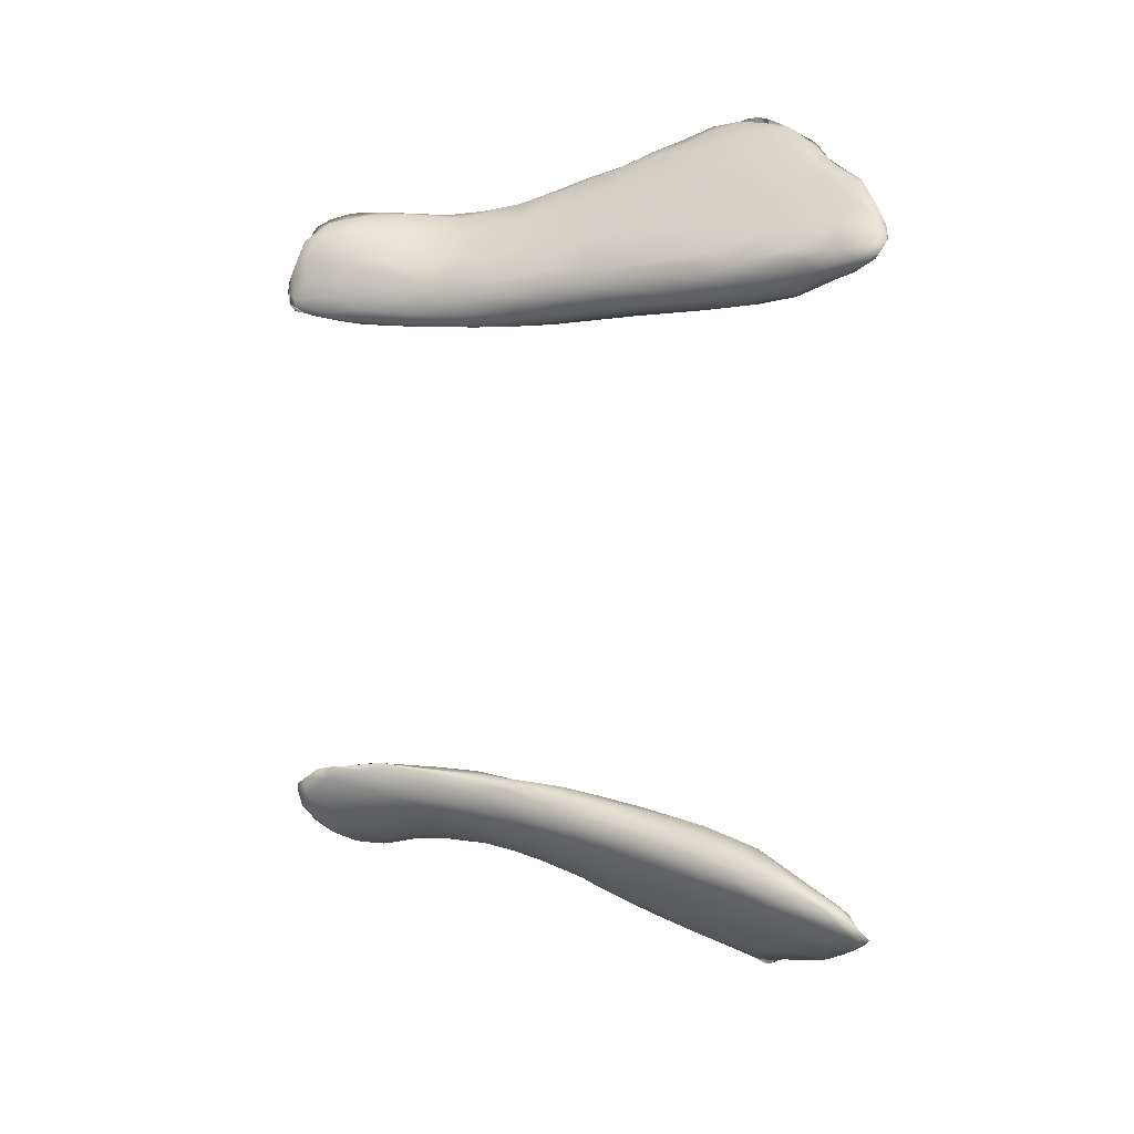
<metadata>
{"format":"obj","ext":"obj","renderer":"f3d","projection":"perspective","resolution":1024,"background":"white","views":[{"elev":11.9,"azim":-87.7,"up":"+Z"}]}
</metadata>
<code>
v 3297 3115 4627
v 3308 3128 4620
v 3283 3114 4629
v 3326 3154 4629
v 3332 3162 4630
v 3306 3134 4630
v 3361 3195 4638
v 3277 3174 4664
v 3365 3236 4650
v 3383 3238 4650
v 3240 3097 4659
v 3246 3093 4656
v 3197 3064 4678
v 3374 3219 4651
v 3348 3204 4703
v 3331 3306 4693
v 3393 3264 4657
v 3406 3299 4676
v 3390 3309 4677
v 3130 3033 4703
v 3164 3042 4691
v 3196 3061 4681
v 3105 3094 4737
v 3238 3119 4713
v 3427 3387 4703
v 3445 3398 4716
v 3403 3408 4711
v 3108 3013 4713
v 3142 3031 4702
v 3400 3283 4716
v 3431 3347 4717
v 3455 3485 4739
v 3434 3471 4731
v 3055 2995 4735
v 3042 2985 4743
v 3086 3005 4727
v 3020 3006 4755
v 3092 3022 4759
v 3149 3276 4798
v 3313 3435 4775
v 3474 3514 4762
v 3407 3499 4754
v 3034 2984 4754
v 3217 3184 4864
v 3295 3255 4850
v 3435 3356 4746
v 3455 3429 4750
v 3446 3554 4767
v 2965 2959 4787
v 2954 2969 4787
v 3011 2981 4764
v 2934 2995 4806
v 2976 3097 4822
v 3485 3550 4796
v 3470 3566 4774
v 3489 3614 4799
v 3393 3599 4814
v 2907 2942 4820
v 3001 2973 4787
v 3372 3332 4821
v 3441 3433 4793
v 3236 3533 4878
v 3487 3580 4794
v 3470 3633 4805
v 3504 3722 4838
v 2903 2931 4826
v 2921 2940 4828
v 2859 2944 4839
v 2851 2960 4842
v 2971 2987 4856
v 3497 3646 4820
v 3470 3718 4835
v 2845 2923 4858
v 2822 2940 4866
v 2860 3008 4864
v 3074 3081 4884
v 3383 3468 4904
v 3463 3551 4842
v 3397 3725 4869
v 3514 3751 4850
v 3498 3837 4866
v 3539 4058 4863
v 3516 4134 4857
v 3539 4128 4850
v 3544 4108 4854
v 3544 4156 4856
v 3547 4070 4867
v 3527 4189 4857
v 3486 4210 4877
v 3530 4204 4858
v 3508 4243 4881
v 2817 2915 4881
v 2808 2930 4892
v 2858 2925 4856
v 2947 3192 4898
v 3074 3351 4895
v 3286 3361 4952
v 3499 3679 4847
v 3525 3850 4868
v 3519 3795 4866
v 3433 3889 4900
v 3530 3940 4872
v 3508 3955 4875
v 3537 3963 4873
v 3486 4028 4886
v 3466 4121 4895
v 3549 4134 4891
v 3526 4210 4877
v 3433 4165 4925
v 3440 4230 4925
v 3475 4263 4903
v 3503 4272 4909
v 3472 4304 4933
v 2865 2948 4899
v 2811 2969 4902
v 2849 3063 4916
v 3461 3652 4899
v 3300 3741 4935
v 3532 3888 4882
v 3542 4017 4892
v 3419 4006 4927
v 2881 3140 4931
v 3014 3325 4928
v 3379 3629 4994
v 3197 3615 4953
v 3511 3792 4887
v 3364 3902 4947
v 3524 4226 4921
v 3446 4298 4948
v 3411 4252 4982
v 3479 4312 4985
v 3474 4318 4966
v 2814 2944 4914
v 2809 2961 4919
v 2945 3022 4938
v 2824 3011 4942
v 2864 3116 4956
v 2913 3203 4954
v 2988 3317 4964
v 3101 3456 4946
v 3449 3782 4970
v 3504 3939 4943
v 3360 3993 4975
v 3519 4095 4950
v 3408 4078 4945
v 3517 4194 4951
v 3445 4336 4982
v 2840 2960 4935
v 2869 2985 4948
v 2820 2974 4939
v 3087 3152 4979
v 3234 3717 4983
v 3300 3846 4982
v 3388 4134 4981
v 3489 4266 4994
v 3421 4322 5020
v 3451 4341 5006
v 2845 2985 4952
v 2998 3082 4970
v 2866 3092 4987
v 2898 3187 4974
v 3184 3259 4979
v 2933 3239 4988
v 3070 3460 4997
v 3157 3595 4990
v 3319 3963 5014
v 3391 4228 5021
v 3461 4333 5004
v 3435 4347 5036
v 2855 3033 4972
v 2901 3172 4992
v 3003 3344 5013
v 3313 3494 5002
v 3139 3587 5027
v 3239 3775 5025
v 3358 3780 5073
v 3433 3909 5031
v 3451 4082 5047
v 3473 4222 5028
v 2912 3053 4983
v 2903 3104 5009
v 2935 3191 5024
v 2953 3250 5011
v 3087 3484 5035
v 3297 3942 5049
v 3352 4115 5048
v 3448 4343 5032
v 2996 3167 5039
v 3016 3133 5005
v 3076 3194 5016
v 3006 3316 5038
v 3235 3433 5043
v 3057 3413 5045
v 3134 3571 5049
v 3304 3601 5057
v 3200 3693 5071
v 3268 3859 5077
v 3389 4263 5077
v 3447 4319 5047
v 3431 4344 5050
v 2984 3205 5043
v 3128 3536 5064
v 3388 3950 5095
v 3399 4090 5112
v 3317 4003 5094
v 3362 4161 5105
v 3417 4326 5066
v 3072 3295 5069
v 3121 3296 5041
v 3037 3303 5056
v 3087 3417 5065
v 3189 3628 5094
v 3250 3795 5099
v 3385 4255 5109
v 3421 4215 5089
v 3392 4287 5100
v 3179 3442 5078
v 3142 3456 5085
v 3167 3552 5090
v 3243 3547 5084
v 3242 3751 5106
v 3289 3888 5110
v 3318 3982 5118
v 3339 4053 5120
v 3412 4298 5077
v 3230 3652 5114
v 3212 3553 5096
v 3228 3689 5108
v 3269 3652 5094
v 3336 3865 5118
v 3359 4114 5130
v 3377 4208 5115
v 3296 3765 5108
v 3293 3833 5119
v 3329 3999 5124
v 3356 3975 5121
v 3359 4121 5130
v 3378 4109 5122
v 3383 4208 5105
v 3341 4009 5122
v 3272 3801 6256
v 3247 3666 6265
v 3216 3661 6275
v 3292 3762 6255
v 3311 3859 6251
v 3325 3821 6261
v 3281 3698 6268
v 3362 4009 6253
v 3295 3913 6261
v 3323 3961 6251
v 3338 3981 6250
v 3357 4071 6249
v 3346 4080 6259
v 3382 4150 6251
v 3396 4168 6258
v 3381 4196 6258
v 3399 4265 6269
v 3395 4290 6276
v 3172 3471 6292
v 3177 3561 6289
v 3249 3584 6287
v 3369 3735 6340
v 3231 3746 6283
v 3272 3870 6288
v 3381 3904 6295
v 3413 4046 6298
v 3317 4007 6281
v 3350 4141 6290
v 3435 4211 6310
v 3383 4242 6278
v 3404 4314 6280
v 3408 4328 6297
v 3421 4310 6307
v 3101 3306 6313
v 3049 3314 6317
v 3199 3434 6310
v 3099 3441 6312
v 3305 3507 6374
v 3155 3575 6306
v 3238 3794 6309
v 3326 4040 6315
v 3377 4233 6317
v 3409 4316 6308
v 3454 4298 6346
v 3041 3187 6336
v 2987 3189 6337
v 3146 3296 6336
v 2969 3225 6339
v 3001 3315 6344
v 3235 3370 6371
v 3075 3450 6331
v 3118 3540 6334
v 3180 3664 6327
v 3432 3908 6351
v 3279 3893 6319
v 3488 4054 6389
v 3348 4105 6330
v 3493 4209 6391
v 3434 4334 6347
v 3424 4334 6324
v 2944 3096 6362
v 2917 3116 6358
v 3016 3133 6360
v 2932 3164 6353
v 3107 3204 6368
v 2890 3111 6372
v 2915 3180 6373
v 3036 3397 6346
v 3065 3458 6358
v 3222 3759 6335
v 3402 4285 6353
v 3432 4325 6368
v 2874 3053 6391
v 2886 3019 6403
v 2961 3077 6384
v 3050 3117 6415
v 2950 3266 6378
v 3226 3284 6420
v 3010 3364 6367
v 3333 3390 6468
v 3124 3563 6361
v 3187 3676 6363
v 3255 3796 6369
v 3324 3977 6363
v 3481 4287 6403
v 2838 2987 6421
v 2818 2986 6431
v 2849 3068 6420
v 2906 3197 6413
v 3188 3190 6482
v 2975 3315 6396
v 3036 3412 6391
v 3089 3494 6388
v 3415 3544 6484
v 3393 4182 6397
v 3425 4284 6406
v 2805 2948 6452
v 2834 2948 6460
v 2972 3022 6475
v 3149 3588 6394
v 3215 3691 6395
v 3470 3809 6438
v 3344 3853 6427
v 3371 4057 6403
v 3373 3970 6418
v 3529 4125 6435
v 3524 4211 6448
v 3456 4295 6447
v 3472 4298 6432
v 2796 2941 6464
v 2807 2985 6455
v 2937 3245 6436
v 2887 3160 6448
v 3007 3355 6424
v 3083 3462 6421
v 3229 3575 6476
v 3295 3735 6438
v 3529 3971 6464
v 3413 4126 6442
v 3415 4032 6447
v 3506 4262 6470
v 2801 2932 6477
v 2931 2953 6534
v 2824 3027 6469
v 2869 3113 6448
v 3133 3094 6548
v 3306 3278 6526
v 3027 3368 6441
v 2994 3308 6452
v 3516 3784 6507
v 3548 4103 6483
v 3445 4255 6456
v 2815 2920 6494
v 2855 2927 6516
v 2808 2924 6489
v 2809 2958 6481
v 2879 3124 6464
v 3262 3171 6604
v 2952 3177 6498
v 3079 3338 6498
v 3386 3379 6546
v 3535 3896 6504
v 3421 3927 6466
v 3548 4015 6497
v 3463 4102 6488
v 3452 4185 6475
v 3537 4191 6502
v 3504 4272 6480
v 3066 3011 6600
v 3483 3604 6551
v 3391 3754 6504
v 3466 4007 6485
v 3558 4083 6502
v 3551 4123 6510
v 3522 4239 6499
v 3480 4234 6494
v 3499 4260 6479
v 2848 2923 6524
v 2913 2937 6556
v 2883 3022 6525
v 3241 3349 6614
v 3508 3698 6542
v 3517 3762 6533
v 3532 3870 6515
v 3542 3974 6507
v 3482 3904 6506
v 3510 4042 6513
v 3550 4077 6511
v 2846 2942 6520
v 3057 3151 6587
v 3439 3431 6585
v 3352 3547 6581
v 3478 3760 6541
v 3526 3949 6511
v 3509 3851 6521
v 3536 4035 6515
v 3497 4152 6509
v 3546 4158 6517
v 3535 4201 6511
v 2901 2941 6566
v 2916 2943 6569
v 2913 2972 6567
v 2989 2965 6590
v 2977 2960 6605
v 2995 3031 6600
v 3464 3449 6627
v 3484 3552 6595
v 3495 3638 6570
v 3436 3646 6575
v 3497 3707 6555
v 3509 3789 6530
v 3531 4114 6516
v 3521 4196 6501
v 3362 3274 6625
v 3362 3425 6656
v 3477 3669 6573
v 2960 2955 6596
v 2996 2966 6617
v 3001 2978 6616
v 3046 2990 6631
v 3186 3073 6662
v 3217 3212 6673
v 3478 3531 6610
v 3480 3609 6592
v 3462 3593 6603
v 3019 2979 6624
v 3117 3028 6658
v 3422 3341 6649
v 3306 3308 6684
v 3450 3415 6665
v 3418 3527 6622
v 3452 3505 6632
v 3131 3081 6665
v 3296 3150 6709
v 3380 3244 6708
v 3426 3347 6675
v 3078 3012 6642
v 3173 3055 6694
v 3439 3434 6667
v 3417 3437 6664
v 3154 3051 6680
v 3239 3106 6724
v 3220 3090 6713
v 3369 3203 6748
v 3402 3299 6713
v 3300 3224 6716
v 3416 3367 6693
v 3368 3350 6689
v 3214 3082 6709
v 3343 3178 6751
v 3394 3286 6729
v 3376 3290 6719
v 3278 3128 6734
v 3323 3156 6746
v 3353 3176 6749
v 3373 3222 6741
v 3355 3222 6742
v 3304 3163 6737
v 3338 3172 6737
f 1 2 3
f 3 2 4
f 2 1 5
f 5 1 6
f 4 2 5
f 4 5 7
f 6 8 5
f 7 5 9
f 9 5 8
f 9 10 7
f 11 12 13
f 3 12 11
f 3 11 1
f 11 6 1
f 4 14 15
f 14 4 7
f 14 7 10
f 16 9 8
f 9 17 10
f 17 18 10
f 9 16 19
f 17 9 19
f 20 13 21
f 21 13 22
f 13 12 22
f 20 23 11
f 20 11 13
f 12 24 22
f 3 24 12
f 24 3 4
f 23 8 11
f 11 8 6
f 24 4 15
f 10 18 14
f 17 19 18
f 19 25 18
f 25 26 18
f 19 16 27
f 25 19 27
f 28 21 29
f 21 28 20
f 29 21 22
f 14 18 30
f 18 26 31
f 32 26 25
f 33 25 27
f 33 32 25
f 34 28 35
f 35 28 36
f 28 29 36
f 28 34 20
f 20 34 37
f 37 23 20
f 22 24 38
f 23 39 8
f 30 15 14
f 18 31 30
f 16 40 27
f 41 26 32
f 40 42 27
f 33 27 42
f 35 36 43
f 29 38 36
f 29 22 38
f 15 44 24
f 15 45 44
f 8 39 16
f 30 31 46
f 46 31 47
f 31 26 47
f 47 26 41
f 33 42 48
f 32 33 48
f 49 35 43
f 50 51 49
f 35 51 34
f 35 49 51
f 34 51 37
f 38 43 36
f 51 50 37
f 50 52 37
f 52 23 37
f 23 53 39
f 45 15 30
f 47 41 54
f 41 32 55
f 48 55 32
f 56 41 55
f 57 48 42
f 58 50 49
f 43 38 59
f 52 53 23
f 45 30 60
f 30 46 60
f 61 46 47
f 16 39 40
f 40 62 57
f 40 57 42
f 54 41 63
f 41 56 63
f 64 48 57
f 55 48 64
f 64 56 55
f 56 64 65
f 58 49 66
f 66 49 67
f 43 59 49
f 49 59 67
f 58 68 52
f 52 68 69
f 58 52 50
f 59 38 70
f 60 46 61
f 61 47 54
f 39 62 40
f 54 63 71
f 56 71 63
f 65 71 56
f 57 72 64
f 65 64 72
f 58 66 73
f 58 73 68
f 68 74 69
f 69 75 52
f 75 53 52
f 24 76 38
f 24 44 76
f 60 61 77
f 78 61 54
f 57 79 72
f 71 65 80
f 72 79 81
f 65 72 81
f 82 83 84
f 82 84 85
f 86 87 85
f 86 85 84
f 84 83 88
f 84 88 86
f 88 83 89
f 88 90 86
f 90 88 91
f 89 91 88
f 73 92 93
f 73 66 94
f 93 74 73
f 73 74 68
f 66 67 94
f 59 70 67
f 69 74 75
f 38 76 70
f 53 75 95
f 95 39 53
f 95 96 39
f 97 45 60
f 96 62 39
f 77 61 78
f 78 54 98
f 98 54 71
f 79 57 62
f 98 71 80
f 80 65 99
f 100 80 99
f 79 101 81
f 81 99 65
f 99 81 102
f 101 103 81
f 102 81 103
f 104 99 102
f 102 103 82
f 82 103 105
f 104 102 82
f 82 87 104
f 82 105 83
f 82 85 87
f 105 106 83
f 87 86 107
f 107 86 108
f 89 83 106
f 109 89 106
f 86 90 108
f 110 89 109
f 90 91 108
f 89 110 111
f 89 111 91
f 108 91 112
f 113 91 111
f 73 94 92
f 67 114 94
f 93 115 74
f 67 70 114
f 75 115 116
f 74 115 75
f 75 116 95
f 60 77 97
f 78 117 77
f 118 79 62
f 80 100 98
f 79 118 101
f 119 100 99
f 99 104 119
f 119 104 120
f 105 101 121
f 101 105 103
f 104 87 120
f 120 87 107
f 112 91 113
f 94 114 92
f 95 116 122
f 95 123 96
f 117 124 77
f 62 125 118
f 78 98 117
f 126 117 98
f 126 98 100
f 127 101 118
f 119 126 100
f 101 127 121
f 121 106 105
f 107 108 128
f 110 129 111
f 130 129 110
f 128 108 112
f 131 128 112
f 111 129 113
f 132 112 113
f 133 93 92
f 93 134 115
f 70 135 114
f 136 116 115
f 116 136 137
f 122 116 137
f 122 138 95
f 138 139 95
f 139 123 95
f 62 96 140
f 62 140 125
f 141 117 126
f 142 126 119
f 119 120 142
f 121 127 143
f 142 120 144
f 145 121 143
f 106 121 145
f 120 107 144
f 106 145 109
f 146 107 128
f 132 131 112
f 113 129 147
f 92 114 133
f 114 148 133
f 93 133 134
f 114 149 148
f 150 134 133
f 114 135 149
f 136 134 150
f 134 136 115
f 76 135 70
f 122 137 138
f 76 44 151
f 139 140 123
f 96 123 140
f 118 125 152
f 153 127 118
f 141 126 142
f 143 127 153
f 144 107 146
f 109 145 154
f 110 109 154
f 128 131 155
f 156 129 130
f 156 147 129
f 113 157 132
f 157 113 147
f 158 133 148
f 158 150 133
f 148 149 158
f 135 76 159
f 160 137 136
f 138 137 161
f 44 162 151
f 44 45 162
f 163 138 161
f 138 163 139
f 162 45 97
f 164 140 139
f 125 140 165
f 165 140 164
f 152 125 165
f 124 117 141
f 118 152 153
f 143 153 166
f 143 154 145
f 154 130 110
f 146 128 155
f 167 156 130
f 132 168 131
f 147 169 157
f 150 158 170
f 160 136 170
f 136 150 170
f 160 171 137
f 76 151 159
f 137 171 161
f 139 163 172
f 172 164 139
f 97 77 173
f 174 165 164
f 175 152 165
f 141 176 124
f 153 152 175
f 177 141 142
f 177 142 178
f 178 142 144
f 143 166 154
f 179 144 146
f 167 130 154
f 155 179 146
f 169 147 156
f 157 168 132
f 158 149 180
f 170 158 180
f 135 180 149
f 159 180 135
f 181 160 170
f 182 171 160
f 171 163 161
f 171 183 163
f 183 172 163
f 164 172 184
f 77 124 173
f 164 184 174
f 174 175 165
f 166 153 175
f 166 175 185
f 166 186 154
f 179 178 144
f 154 186 167
f 131 168 187
f 180 181 170
f 188 181 180
f 159 189 180
f 160 181 182
f 151 189 159
f 183 171 182
f 151 162 190
f 183 191 172
f 97 173 192
f 172 193 184
f 184 194 174
f 124 195 173
f 195 124 176
f 175 174 196
f 175 196 197
f 176 141 177
f 175 197 185
f 166 185 186
f 186 198 167
f 131 199 155
f 198 156 167
f 199 131 187
f 168 157 187
f 157 169 200
f 188 201 181
f 189 188 180
f 201 182 181
f 189 190 188
f 189 151 190
f 182 191 183
f 97 192 162
f 172 191 193
f 202 184 193
f 202 194 184
f 194 196 174
f 176 177 203
f 177 178 203
f 204 203 178
f 185 205 186
f 205 206 186
f 206 198 186
f 179 155 199
f 198 207 156
f 207 169 156
f 169 207 200
f 187 157 200
f 188 208 201
f 209 188 190
f 210 182 201
f 208 210 201
f 209 208 188
f 209 190 162
f 210 191 182
f 209 162 192
f 210 211 191
f 191 211 193
f 211 202 193
f 173 195 192
f 194 202 196
f 202 212 196
f 196 213 197
f 185 197 205
f 206 214 198
f 179 215 178
f 214 216 198
f 198 216 207
f 187 200 199
f 209 217 208
f 209 192 217
f 218 210 208
f 217 218 208
f 210 218 211
f 218 219 211
f 211 219 202
f 220 217 192
f 192 195 220
f 212 202 219
f 212 221 196
f 196 221 213
f 213 222 197
f 223 205 222
f 222 205 197
f 223 224 205
f 205 224 206
f 204 178 215
f 199 215 179
f 200 225 199
f 207 225 200
f 218 226 219
f 217 227 218
f 227 226 218
f 220 227 217
f 226 228 219
f 219 228 212
f 226 227 229
f 229 227 220
f 220 195 229
f 228 221 212
f 229 195 176
f 221 222 213
f 203 230 176
f 224 231 206
f 232 206 231
f 206 232 214
f 214 232 216
f 216 225 207
f 215 199 225
f 229 233 226
f 221 228 234
f 234 228 226
f 233 234 226
f 229 176 233
f 176 230 233
f 221 234 222
f 230 234 233
f 234 235 222
f 236 234 230
f 222 235 223
f 203 236 230
f 223 235 224
f 235 231 224
f 231 235 237
f 238 236 204
f 236 203 204
f 237 232 231
f 238 239 237
f 239 232 237
f 204 215 238
f 238 215 239
f 239 216 232
f 225 216 239
f 215 225 239
f 236 240 234
f 234 240 235
f 237 235 240
f 240 238 237
f 240 236 238
f 241 242 243
f 244 242 245
f 245 242 241
f 246 247 244
f 246 244 245
f 246 245 248
f 249 250 241
f 241 250 245
f 245 250 251
f 248 245 251
f 251 250 252
f 248 251 252
f 253 250 249
f 248 252 254
f 253 252 250
f 254 255 248
f 256 252 253
f 254 252 256
f 254 256 257
f 255 254 257
f 257 256 258
f 259 260 242
f 261 259 242
f 242 260 243
f 261 242 247
f 262 261 247
f 244 247 242
f 243 263 241
f 262 247 246
f 249 263 264
f 263 249 241
f 246 248 265
f 248 266 265
f 253 249 267
f 266 248 255
f 268 253 267
f 266 255 269
f 270 253 268
f 253 270 256
f 256 270 258
f 255 257 269
f 270 271 258
f 257 258 272
f 272 258 271
f 272 273 257
f 274 275 259
f 276 274 259
f 259 275 277
f 276 259 261
f 278 276 261
f 259 277 260
f 260 277 279
f 260 279 243
f 262 278 261
f 279 263 243
f 264 263 280
f 246 265 262
f 249 264 267
f 281 268 267
f 268 282 270
f 270 283 271
f 269 257 273
f 273 284 269
f 272 271 283
f 274 285 286
f 287 285 274
f 275 286 288
f 274 286 275
f 276 287 274
f 275 288 289
f 290 287 276
f 275 289 277
f 291 277 289
f 278 290 276
f 279 277 291
f 292 279 291
f 293 279 292
f 263 279 293
f 280 263 293
f 294 262 265
f 280 295 264
f 264 295 267
f 294 265 266
f 296 266 269
f 268 281 297
f 269 298 296
f 297 282 268
f 282 283 270
f 272 299 273
f 299 284 273
f 272 283 300
f 272 300 299
f 301 302 286
f 285 301 286
f 285 303 301
f 286 302 304
f 305 303 285
f 286 304 288
f 304 306 307
f 287 305 285
f 304 307 288
f 307 289 288
f 291 289 308
f 291 309 292
f 310 280 293
f 280 310 295
f 295 281 267
f 282 311 283
f 311 312 283
f 283 312 300
f 313 301 314
f 301 313 302
f 303 315 301
f 302 306 304
f 302 313 306
f 303 305 316
f 307 317 289
f 287 318 305
f 319 289 317
f 289 319 308
f 287 290 318
f 309 308 319
f 291 308 309
f 320 290 278
f 321 292 309
f 293 292 321
f 321 322 293
f 293 322 310
f 323 295 310
f 266 296 294
f 295 324 281
f 324 297 281
f 284 298 269
f 299 325 284
f 300 312 299
f 314 326 313
f 313 326 327
f 314 301 315
f 328 313 327
f 306 313 328
f 316 315 303
f 307 306 328
f 329 307 328
f 316 305 330
f 317 307 329
f 305 318 330
f 317 331 319
f 332 319 331
f 332 309 319
f 332 333 309
f 333 321 309
f 262 334 278
f 322 323 310
f 323 324 295
f 335 282 297
f 335 311 282
f 298 284 325
f 311 336 312
f 337 326 338
f 326 337 327
f 326 314 338
f 314 315 339
f 329 331 317
f 318 290 320
f 278 334 320
f 333 340 321
f 340 322 321
f 340 341 322
f 341 323 322
f 294 342 262
f 343 324 323
f 344 324 345
f 324 335 297
f 335 324 344
f 296 298 346
f 298 325 347
f 312 336 348
f 312 349 299
f 349 325 299
f 327 337 350
f 351 327 350
f 338 314 339
f 327 351 328
f 315 316 339
f 352 329 353
f 329 352 331
f 352 354 331
f 332 331 354
f 332 354 355
f 355 333 332
f 355 340 333
f 340 356 341
f 341 357 323
f 323 357 343
f 324 343 345
f 294 296 342
f 342 296 358
f 358 296 346
f 359 344 360
f 335 344 359
f 346 298 347
f 335 336 311
f 361 325 349
f 349 312 348
f 362 350 337
f 338 362 337
f 338 339 363
f 351 364 328
f 364 365 328
f 328 365 329
f 366 316 330
f 353 329 365
f 320 367 318
f 368 354 369
f 369 354 352
f 368 355 354
f 340 355 356
f 262 342 334
f 341 356 357
f 358 370 342
f 345 360 344
f 346 371 358
f 335 372 336
f 347 325 361
f 362 338 373
f 373 338 374
f 362 375 350
f 338 363 374
f 350 376 351
f 351 376 364
f 316 366 339
f 377 353 365
f 330 318 367
f 330 367 378
f 379 352 377
f 377 352 353
f 352 379 369
f 379 380 369
f 381 367 320
f 370 358 382
f 343 383 345
f 383 360 345
f 384 382 358
f 358 371 384
f 359 360 385
f 346 347 371
f 359 386 335
f 335 386 372
f 371 347 387
f 387 347 361
f 372 348 336
f 388 361 349
f 362 373 375
f 350 375 376
f 339 389 363
f 377 365 364
f 369 380 368
f 355 368 380
f 356 355 380
f 334 342 390
f 390 342 370
f 383 343 391
f 392 360 383
f 384 371 393
f 392 385 360
f 393 371 394
f 395 387 361
f 348 372 396
f 349 348 397
f 388 349 397
f 375 373 398
f 374 398 373
f 374 399 398
f 374 363 399
f 400 364 376
f 400 377 364
f 339 366 389
f 377 400 379
f 334 381 320
f 380 401 356
f 356 391 357
f 402 390 370
f 402 370 403
f 391 343 357
f 370 382 403
f 403 382 404
f 405 404 382
f 405 382 384
f 406 392 383
f 407 392 406
f 405 384 408
f 393 408 384
f 392 407 385
f 408 393 394
f 385 386 359
f 371 387 394
f 372 386 396
f 395 361 388
f 397 348 396
f 375 398 409
f 375 409 376
f 409 400 376
f 410 380 379
f 390 411 334
f 391 356 412
f 391 406 383
f 391 413 406
f 404 414 415
f 404 405 414
f 415 414 406
f 414 407 406
f 416 407 414
f 405 416 414
f 405 408 416
f 385 407 417
f 394 418 408
f 385 417 386
f 394 387 418
f 418 387 419
f 387 395 419
f 395 388 397
f 409 398 420
f 420 398 421
f 399 421 398
f 422 409 420
f 399 423 424
f 399 363 423
f 389 423 363
f 409 422 400
f 425 400 422
f 366 330 378
f 380 410 401
f 381 334 411
f 411 390 426
f 426 390 427
f 427 390 428
f 401 412 356
f 390 402 428
f 412 429 391
f 403 428 402
f 403 430 428
f 431 430 403
f 429 413 391
f 431 415 413
f 403 404 431
f 415 406 413
f 431 404 415
f 416 432 407
f 432 417 407
f 408 418 432
f 416 408 432
f 433 418 419
f 417 396 386
f 433 396 417
f 419 395 433
f 433 397 396
f 395 397 433
f 399 424 421
f 425 410 400
f 379 400 410
f 367 381 434
f 434 381 411
f 401 435 412
f 413 429 436
f 430 413 436
f 431 413 430
f 417 432 433
f 432 418 433
f 437 420 421
f 424 437 421
f 438 437 424
f 437 439 420
f 439 422 420
f 440 423 389
f 366 441 389
f 366 378 441
f 367 434 378
f 442 401 410
f 426 427 443
f 428 443 427
f 444 443 428
f 428 430 444
f 444 436 445
f 444 430 436
f 424 446 438
f 423 440 424
f 424 440 446
f 447 440 389
f 422 439 425
f 434 411 448
f 448 411 426
f 449 435 401
f 450 426 443
f 412 451 429
f 444 445 452
f 444 452 443
f 445 429 451
f 436 429 445
f 438 439 437
f 439 438 446
f 425 439 453
f 389 441 447
f 410 425 453
f 378 454 441
f 434 454 378
f 455 454 434
f 434 448 455
f 448 426 456
f 456 426 450
f 452 450 443
f 435 451 412
f 452 445 451
f 439 446 457
f 446 440 457
f 447 457 440
f 457 453 439
f 447 441 458
f 442 410 453
f 456 455 448
f 442 449 401
f 459 450 452
f 451 435 460
f 459 452 460
f 452 451 460
f 457 447 461
f 461 453 457
f 458 461 447
f 453 461 462
f 441 463 458
f 441 454 463
f 464 455 465
f 449 442 466
f 465 455 456
f 450 465 456
f 467 465 450
f 468 435 449
f 467 450 459
f 468 460 435
f 468 467 460
f 459 460 467
f 461 458 469
f 462 461 469
f 458 463 469
f 466 442 453
f 470 454 455
f 470 455 464
f 471 465 467
f 471 467 472
f 467 468 472
f 473 469 463
f 454 473 463
f 462 469 473
f 454 474 473
f 474 454 470
f 475 474 470
f 453 462 466
f 470 464 475
f 464 465 476
f 476 465 471
f 468 449 466
f 477 472 466
f 472 468 466
f 472 477 471
f 478 462 473
f 479 478 473
f 474 479 473
f 462 478 466
f 464 476 475
f 478 477 466
f 476 471 477
f 479 474 475
f 475 476 479
f 477 478 479
f 476 477 479

</code>
